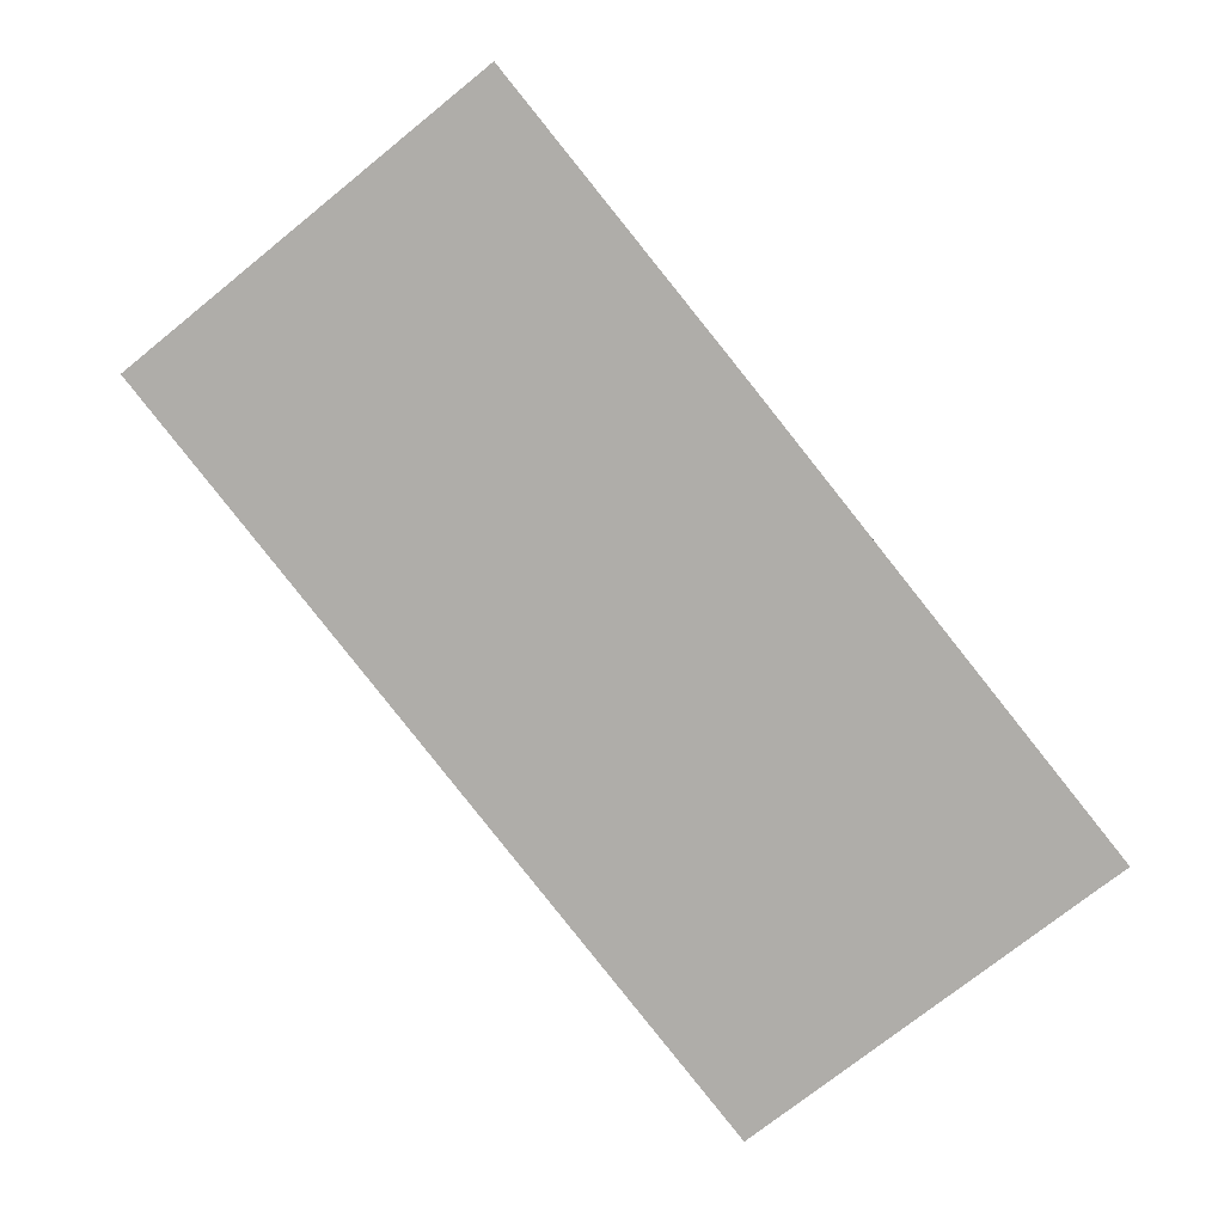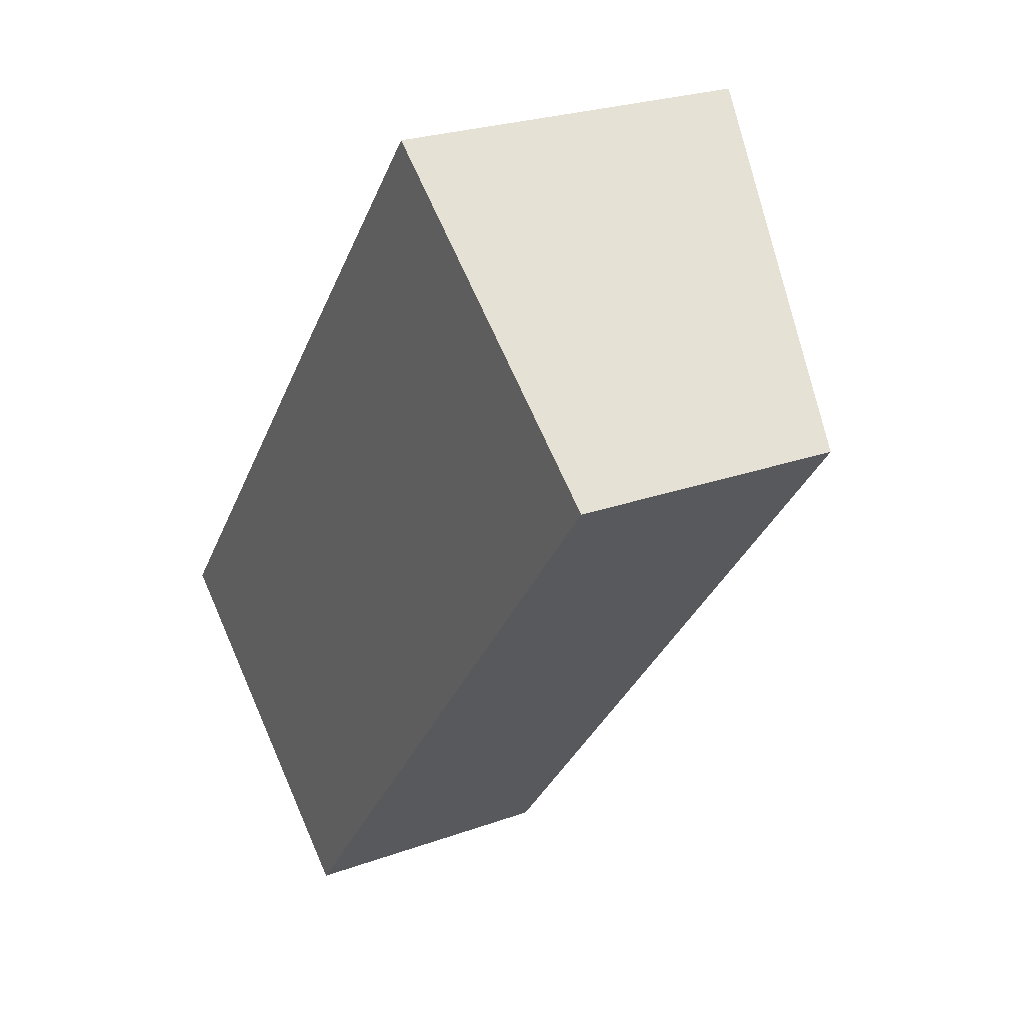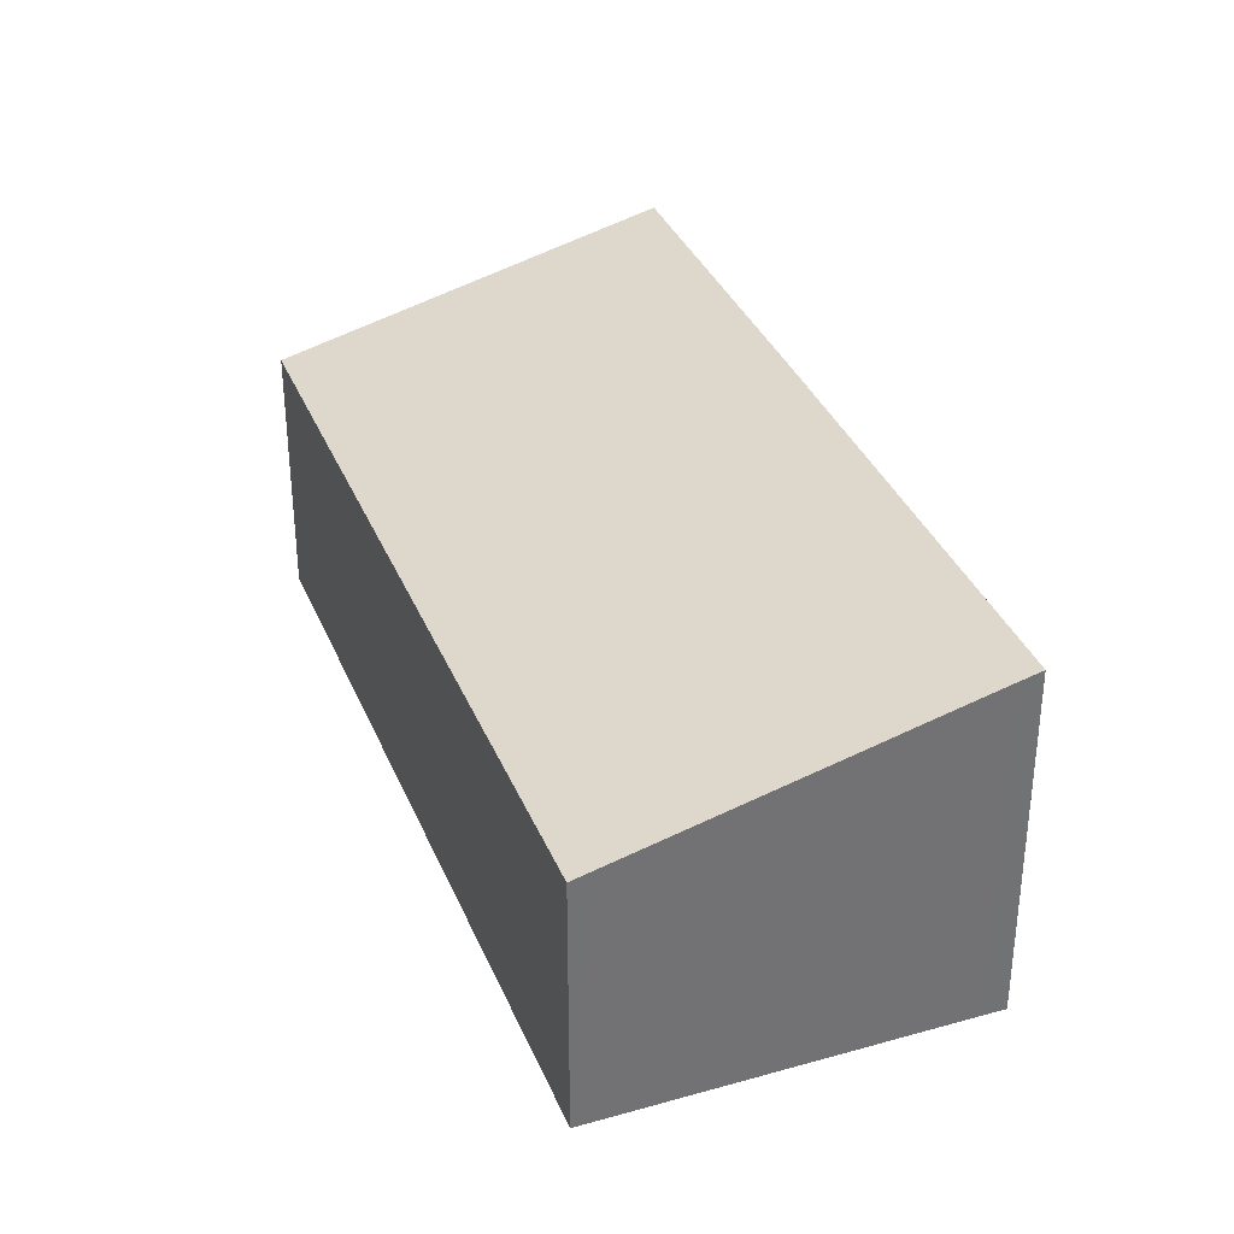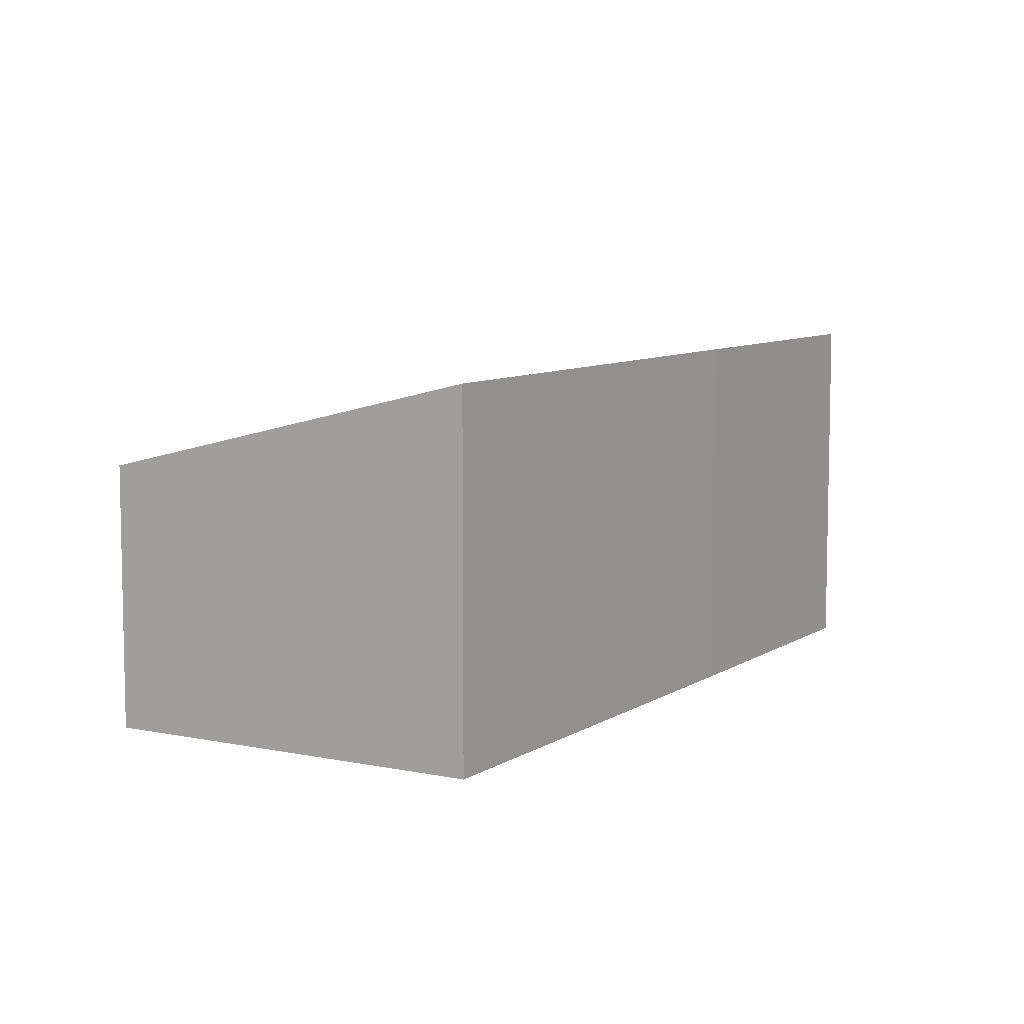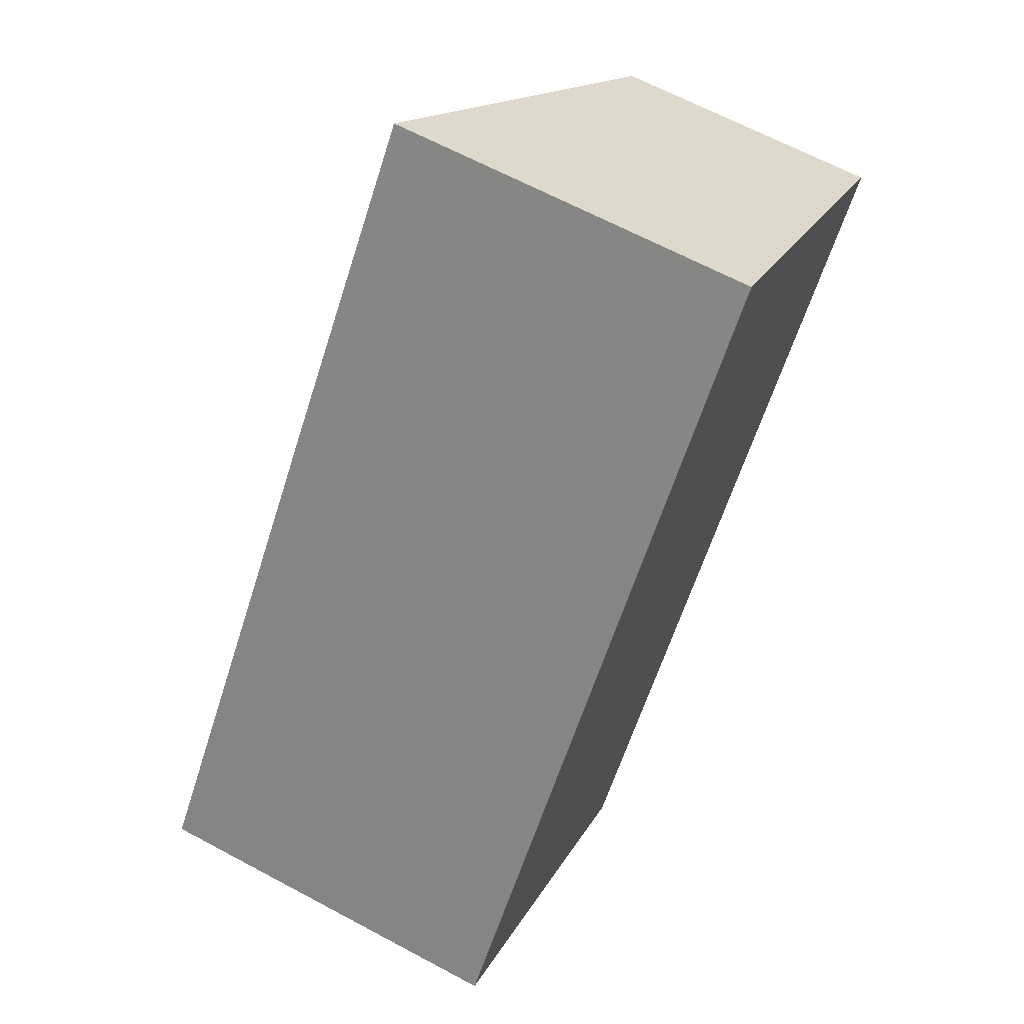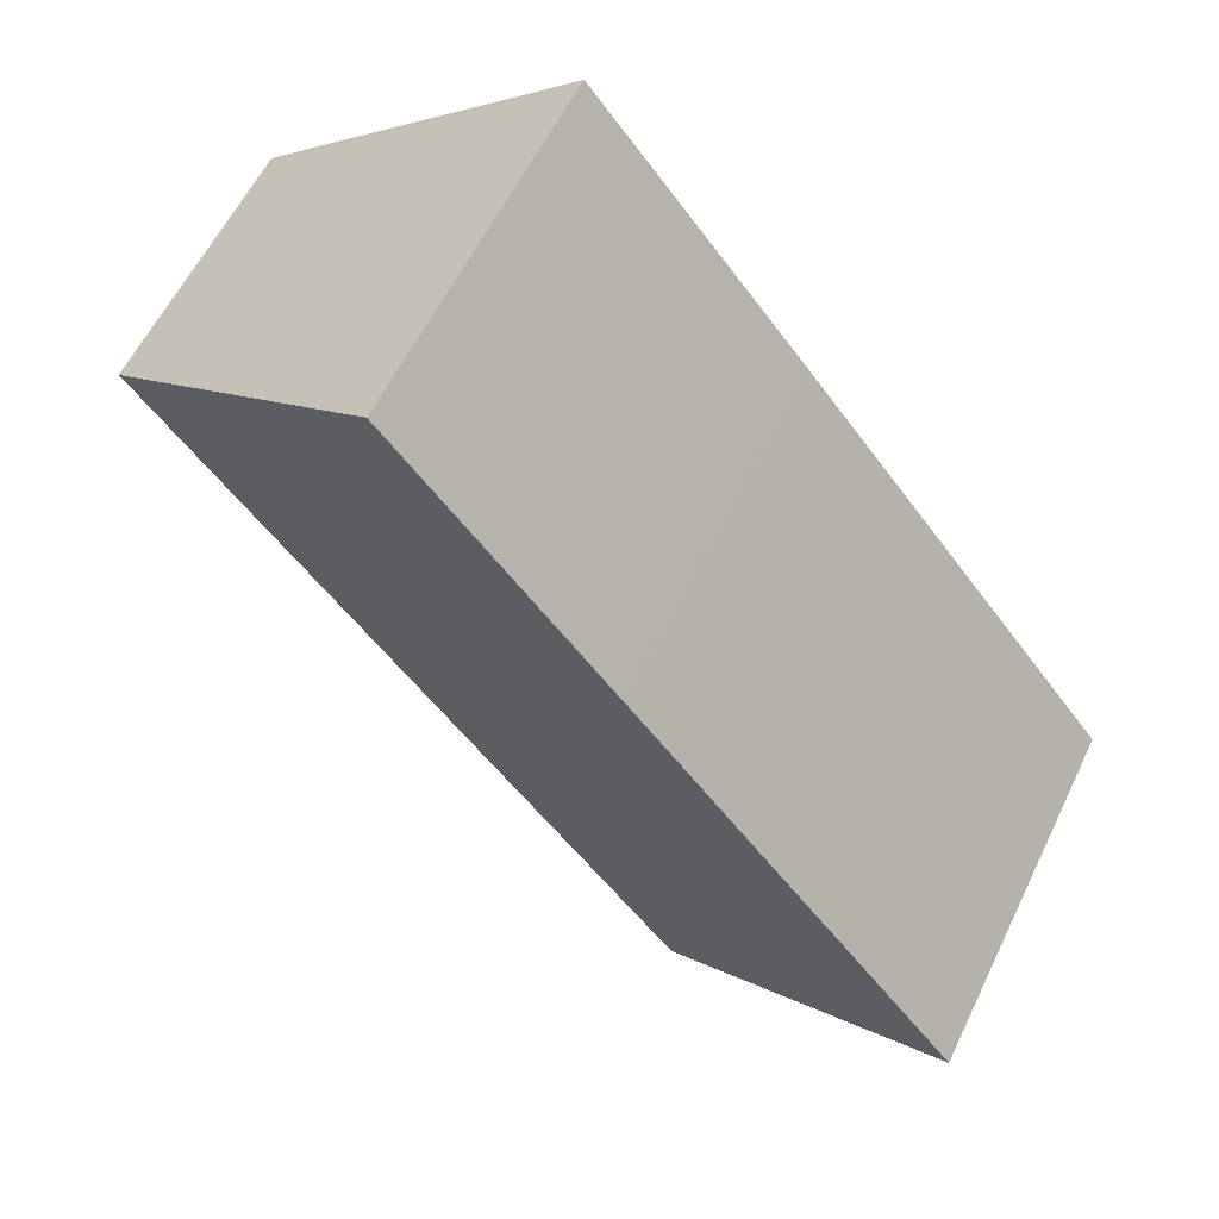
<metadata>
{"format":"obj","ext":"obj","renderer":"f3d","projection":"perspective","resolution":1024,"background":"white","views":[{"elev":2.6,"azim":175.8,"up":"+Z"},{"elev":24.6,"azim":59.3,"up":"+Z"},{"elev":35.4,"azim":-161.9,"up":"+Y"},{"elev":8.0,"azim":-110.7,"up":"+Y"},{"elev":65.4,"azim":-61.7,"up":"+Z"},{"elev":58.4,"azim":-154.4,"up":"+Z"}]}
</metadata>
<code>
v  2.58 2.191 -2.062
v  4.382 3.001 5.474
v  6.957 2.191 3.406
v  2.67 3.004 3.352
v  0.151 2.954 -0.118
v  0 3.001 1.838e-16
v  2.437 2.236 -1.948
v  4.382 -3.352e-16 5.474
v  6.957 -2.086e-16 3.406
v  2.58 1.263e-16 -2.062
v  2.437 1.193e-16 -1.948
v  0.151 7.225e-18 -0.118
v  0 0 0
v  2.67 -2.053e-16 3.352
g defaultobject
f 1 2 3
f 2 1 4
f 4 1 5
f 4 5 6
f 5 1 7
f 8 3 2
f 3 8 9
f 9 1 3
f 1 9 10
f 10 7 1
f 7 10 5
f 5 10 11
f 5 11 12
f 5 12 6
f 6 12 13
f 4 8 2
f 8 4 14
f 14 4 6
f 14 6 13
f 14 9 8
f 9 14 10
f 10 14 12
f 12 14 13
f 11 10 12

</code>
